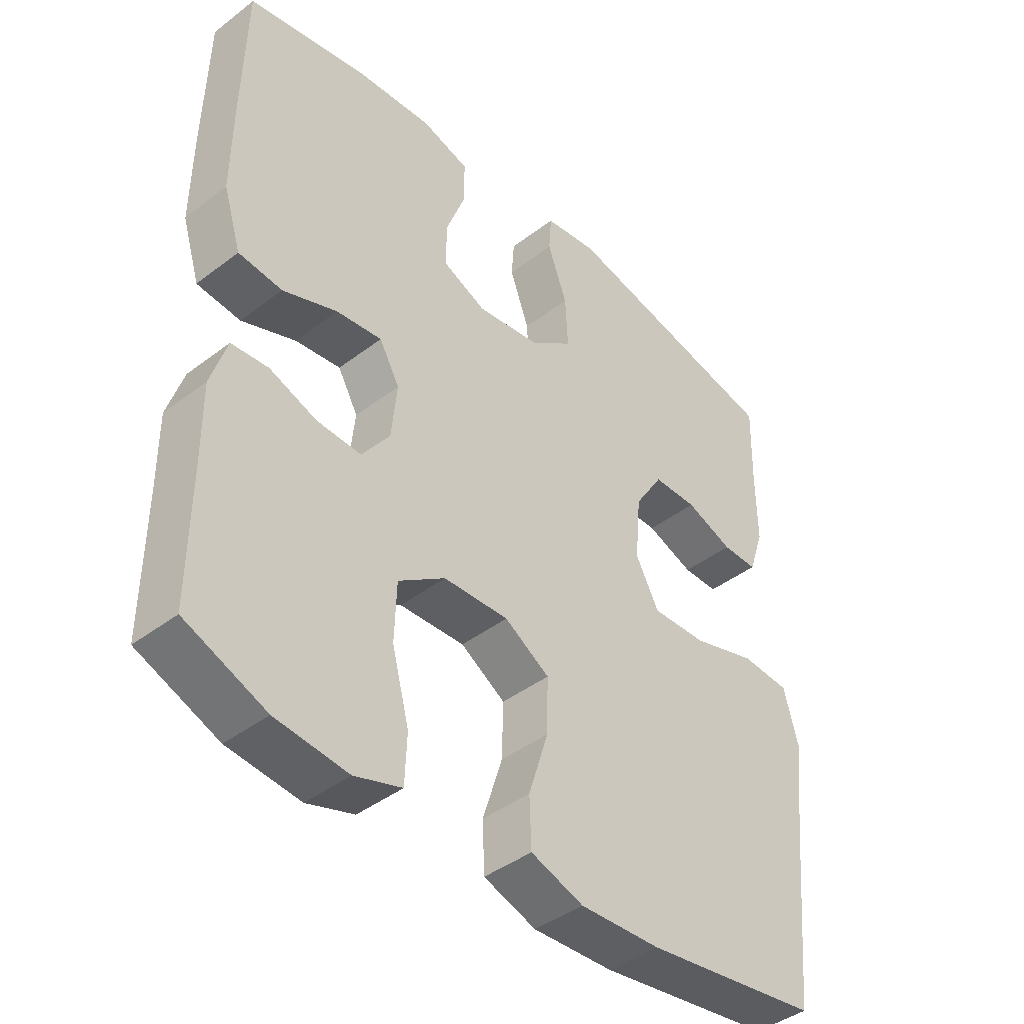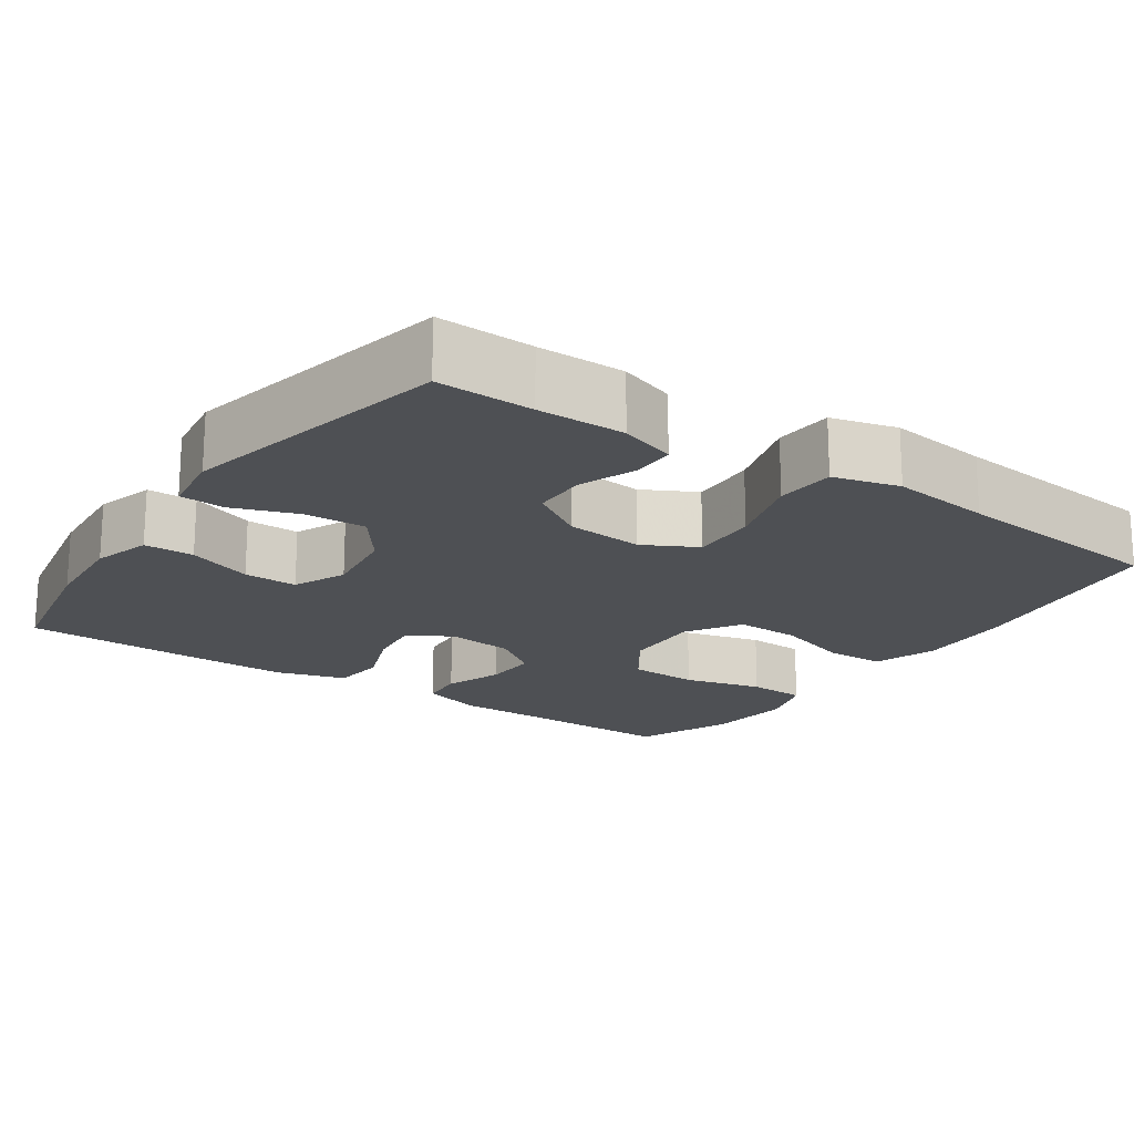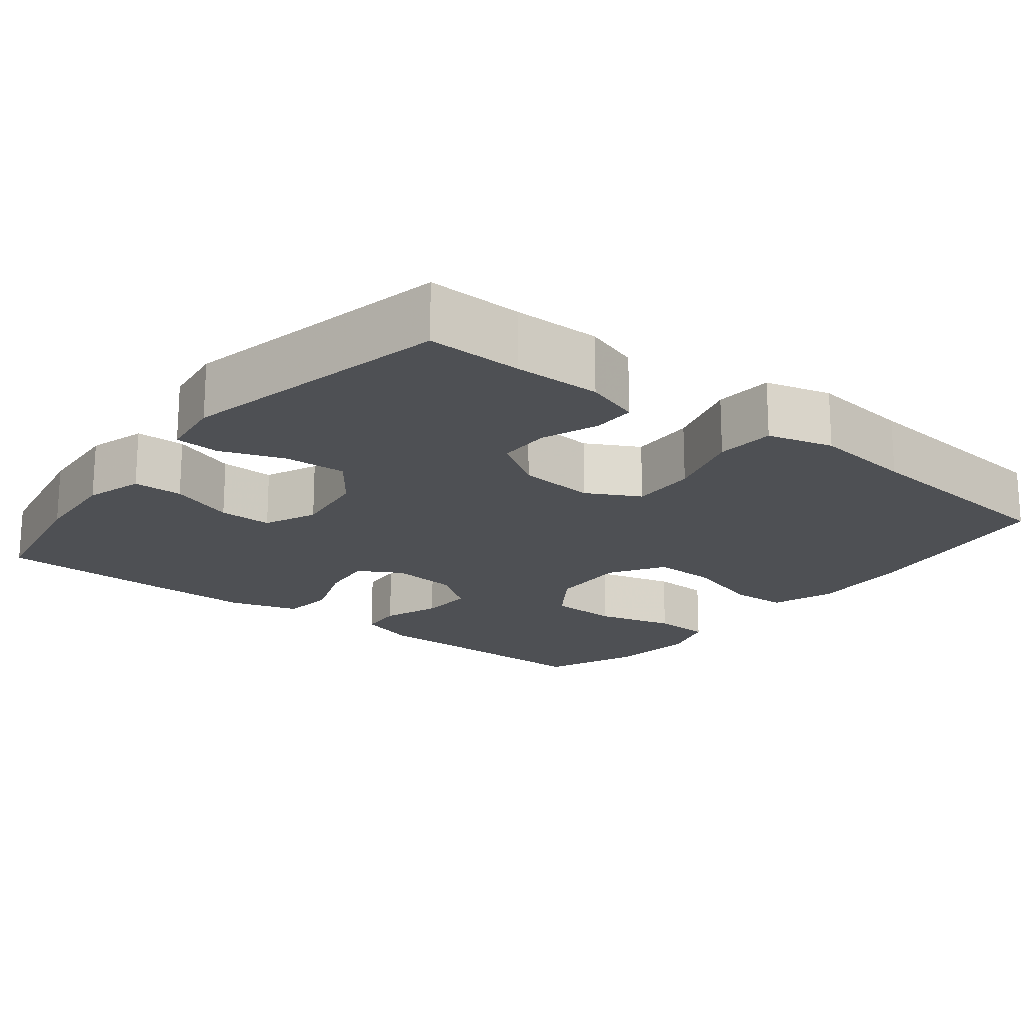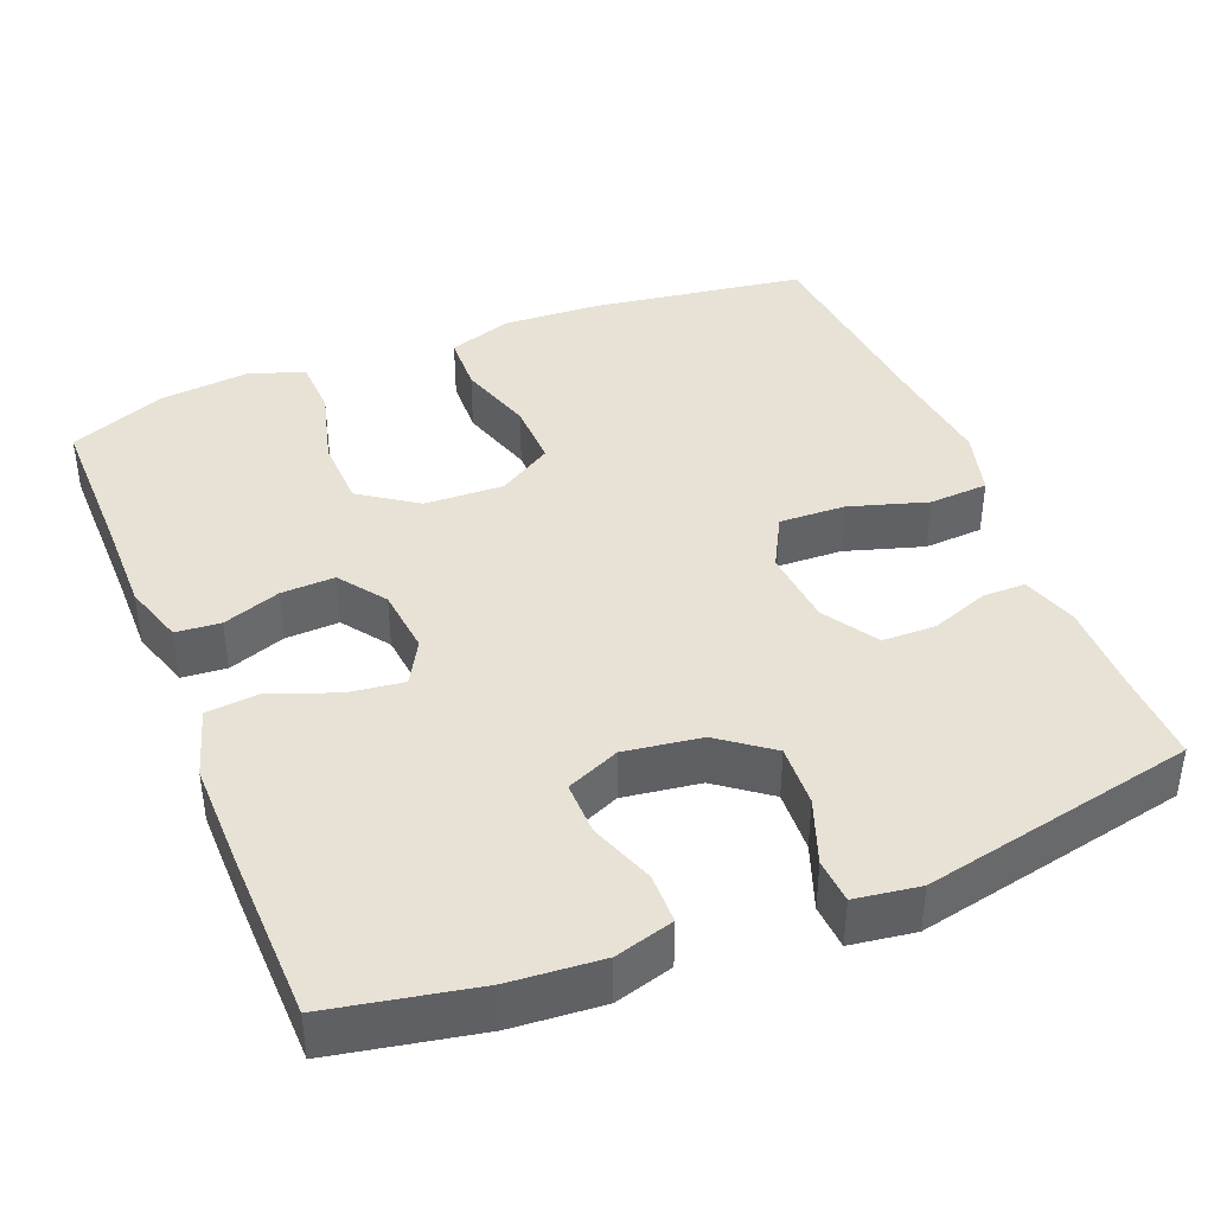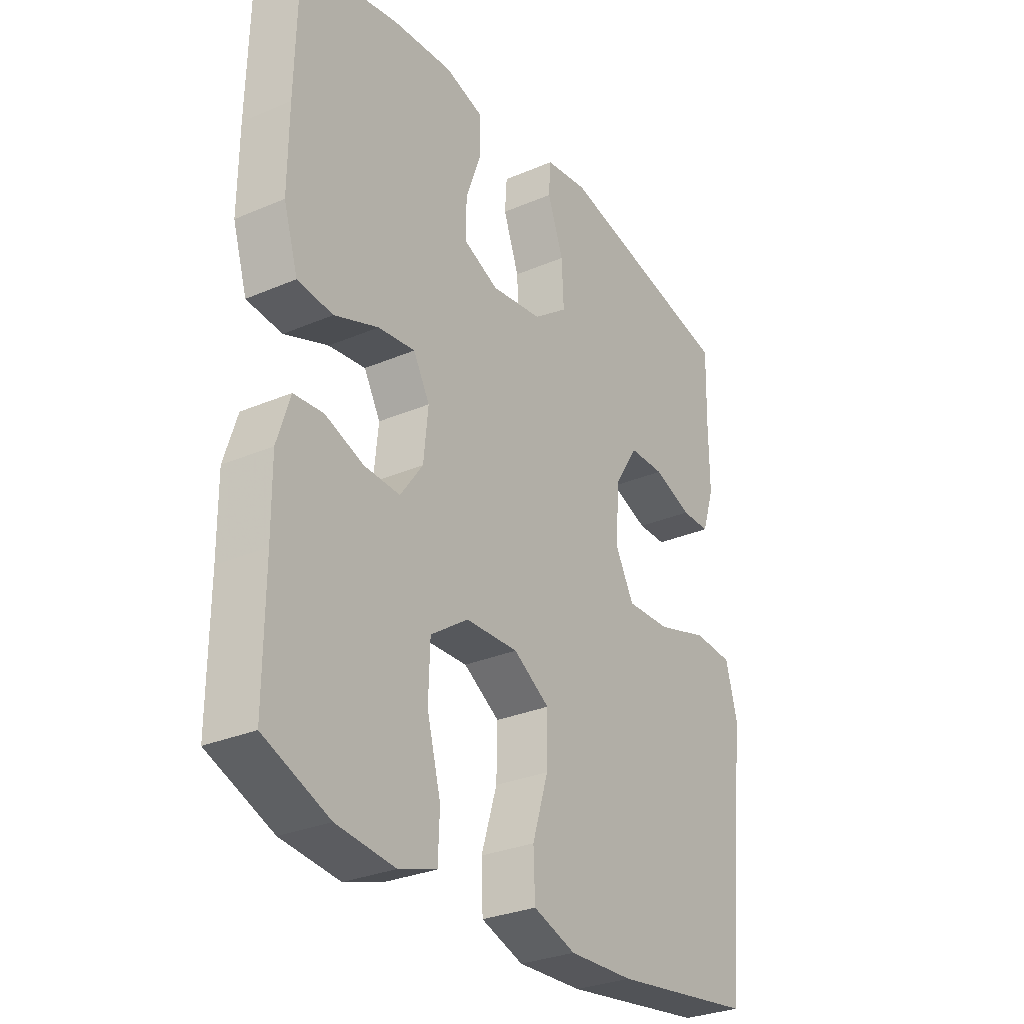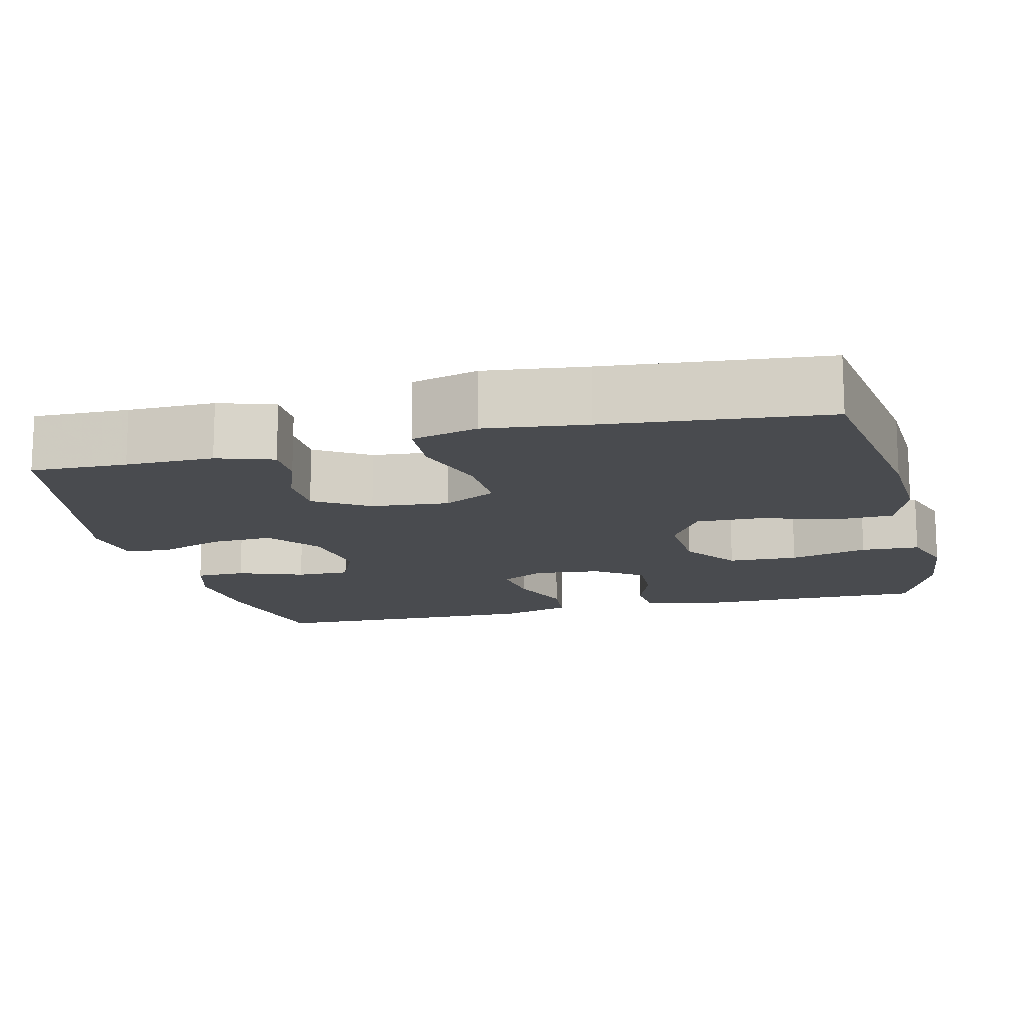
<metadata>
{"format":"obj","ext":"obj","renderer":"f3d","projection":"perspective","resolution":1024,"background":"white","views":[{"elev":-42.4,"azim":-47.6,"up":"+Z"},{"elev":-18.7,"azim":55.4,"up":"+Y"},{"elev":-18.8,"azim":51.7,"up":"+Y"},{"elev":40.5,"azim":-21.8,"up":"+Y"},{"elev":-29.8,"azim":-57.9,"up":"+Z"},{"elev":-14.2,"azim":103.9,"up":"+Y"}]}
</metadata>
<code>
v 0.5 0.07 0.5
v 0.497 0.07 0.375
v 0.498 0.07 0.261
v 0.474 0.07 0.188
v 0.418 0.07 0.188
v 0.343 0.07 0.216
v 0.273 0.07 0.215
v 0.228 0.07 0.144
v 0.219 0.07 0.043
v 0.256 0.07 -0.026
v 0.342 0.07 -0.023
v 0.444 0.07 0.008
v 0.521 0.07 0.003
v 0.544 0.07 -0.083
v 0.528 0.07 -0.215
v 0.5 0.07 -0.5
v 0.222 0.07 -0.541
v 0.095 0.07 -0.547
v 0.012 0.07 -0.519
v 0.009 0.07 -0.443
v 0.04 0.07 -0.344
v 0.042 0.07 -0.259
v -0.029 0.07 -0.215
v -0.132 0.07 -0.219
v -0.206 0.07 -0.27
v -0.209 0.07 -0.361
v -0.182 0.07 -0.463
v -0.185 0.07 -0.539
v -0.259 0.07 -0.563
v -0.373 0.07 -0.551
v -0.5 0.07 -0.5
v -0.499 0.07 -0.297
v -0.5 0.07 -0.178
v -0.475 0.07 -0.099
v -0.417 0.07 -0.094
v -0.342 0.07 -0.121
v -0.272 0.07 -0.124
v -0.228 0.07 -0.063
v -0.219 0.07 0.024
v -0.251 0.07 0.081
v -0.323 0.07 0.072
v -0.409 0.07 0.039
v -0.478 0.07 0.046
v -0.506 0.07 0.137
v -0.505 0.07 0.275
v -0.5 0.07 0.5
v -0.309 0.07 0.537
v -0.19 0.07 0.546
v -0.114 0.07 0.524
v -0.113 0.07 0.459
v -0.144 0.07 0.374
v -0.145 0.07 0.304
v -0.076 0.07 0.274
v 0.024 0.07 0.288
v 0.092 0.07 0.339
v 0.088 0.07 0.42
v 0.057 0.07 0.505
v 0.061 0.07 0.563
v 0.145 0.07 0.575
v 0.5 0 0.5
v 0.497 0 0.375
v 0.498 0 0.261
v 0.474 0 0.188
v 0.418 0 0.188
v 0.343 0 0.216
v 0.273 0 0.215
v 0.228 0 0.144
v 0.219 0 0.043
v 0.256 0 -0.026
v 0.342 0 -0.023
v 0.444 0 0.008
v 0.521 0 0.003
v 0.544 0 -0.083
v 0.528 0 -0.215
v 0.5 0 -0.5
v 0.222 0 -0.541
v 0.095 0 -0.547
v 0.012 0 -0.519
v 0.009 0 -0.443
v 0.04 0 -0.344
v 0.042 0 -0.259
v -0.029 0 -0.215
v -0.132 0 -0.219
v -0.206 0 -0.27
v -0.209 0 -0.361
v -0.182 0 -0.463
v -0.185 0 -0.539
v -0.259 0 -0.563
v -0.373 0 -0.551
v -0.5 0 -0.5
v -0.499 0 -0.297
v -0.5 0 -0.178
v -0.475 0 -0.099
v -0.417 0 -0.094
v -0.342 0 -0.121
v -0.272 0 -0.124
v -0.228 0 -0.063
v -0.219 0 0.024
v -0.251 0 0.081
v -0.323 0 0.072
v -0.409 0 0.039
v -0.478 0 0.046
v -0.506 0 0.137
v -0.505 0 0.275
v -0.5 0 0.5
v -0.309 0 0.537
v -0.19 0 0.546
v -0.114 0 0.524
v -0.113 0 0.459
v -0.144 0 0.374
v -0.145 0 0.304
v -0.076 0 0.274
v 0.024 0 0.288
v 0.092 0 0.339
v 0.088 0 0.42
v 0.057 0 0.505
v 0.061 0 0.563
v 0.145 0 0.575
f 56 57 58 59
f 55 56 59 1
f 54 55 1 2
f 48 49 50 51
f 48 51 52
f 47 48 52
f 46 47 52
f 45 46 52
f 44 45 52 53
f 41 42 43 44
f 40 41 44 53
f 33 34 35 36
f 32 33 36 37
f 31 32 37
f 30 31 37 38
f 26 27 28 29
f 25 26 29 30
f 18 19 20 21
f 18 21 22
f 15 16 17 18
f 15 18 22
f 14 15 22 23
f 11 12 13 14
f 10 11 14 23
f 3 4 5 6
f 54 2 3 6
f 54 6 7
f 39 40 53 54
f 38 39 54 7
f 25 30 38
f 24 25 38 7
f 9 10 23 24
f 8 9 24
f 7 8 24
f 118 117 116 115
f 60 118 115 114
f 61 60 114 113
f 110 109 108 107
f 111 110 107
f 111 107 106
f 111 106 105
f 111 105 104
f 112 111 104 103
f 103 102 101 100
f 112 103 100 99
f 95 94 93 92
f 96 95 92 91
f 96 91 90
f 97 96 90 89
f 88 87 86 85
f 89 88 85 84
f 80 79 78 77
f 81 80 77
f 77 76 75 74
f 81 77 74
f 82 81 74 73
f 73 72 71 70
f 82 73 70 69
f 65 64 63 62
f 65 62 61 113
f 66 65 113
f 113 112 99 98
f 66 113 98 97
f 97 89 84
f 66 97 84 83
f 83 82 69 68
f 83 68 67
f 83 67 66
f 1 60 61 2
f 2 61 62 3
f 3 62 63 4
f 4 63 64 5
f 5 64 65 6
f 6 65 66 7
f 7 66 67 8
f 8 67 68 9
f 9 68 69 10
f 10 69 70 11
f 11 70 71 12
f 12 71 72 13
f 13 72 73 14
f 14 73 74 15
f 15 74 75 16
f 16 75 76 17
f 17 76 77 18
f 18 77 78 19
f 19 78 79 20
f 20 79 80 21
f 21 80 81 22
f 22 81 82 23
f 23 82 83 24
f 24 83 84 25
f 25 84 85 26
f 26 85 86 27
f 27 86 87 28
f 28 87 88 29
f 29 88 89 30
f 30 89 90 31
f 31 90 91 32
f 32 91 92 33
f 33 92 93 34
f 34 93 94 35
f 35 94 95 36
f 36 95 96 37
f 37 96 97 38
f 38 97 98 39
f 39 98 99 40
f 40 99 100 41
f 41 100 101 42
f 42 101 102 43
f 43 102 103 44
f 44 103 104 45
f 45 104 105 46
f 46 105 106 47
f 47 106 107 48
f 48 107 108 49
f 49 108 109 50
f 50 109 110 51
f 51 110 111 52
f 52 111 112 53
f 53 112 113 54
f 54 113 114 55
f 55 114 115 56
f 56 115 116 57
f 57 116 117 58
f 58 117 118 59
f 59 118 60 1

</code>
